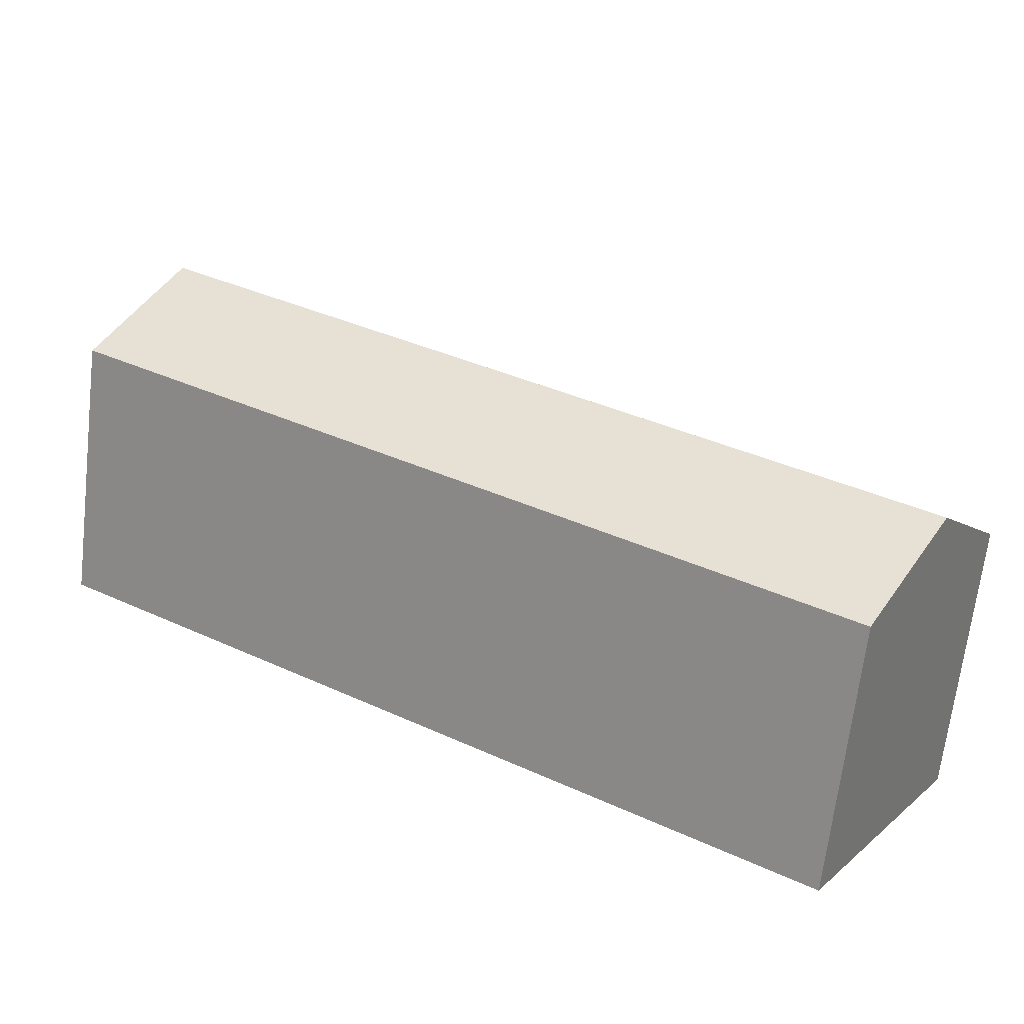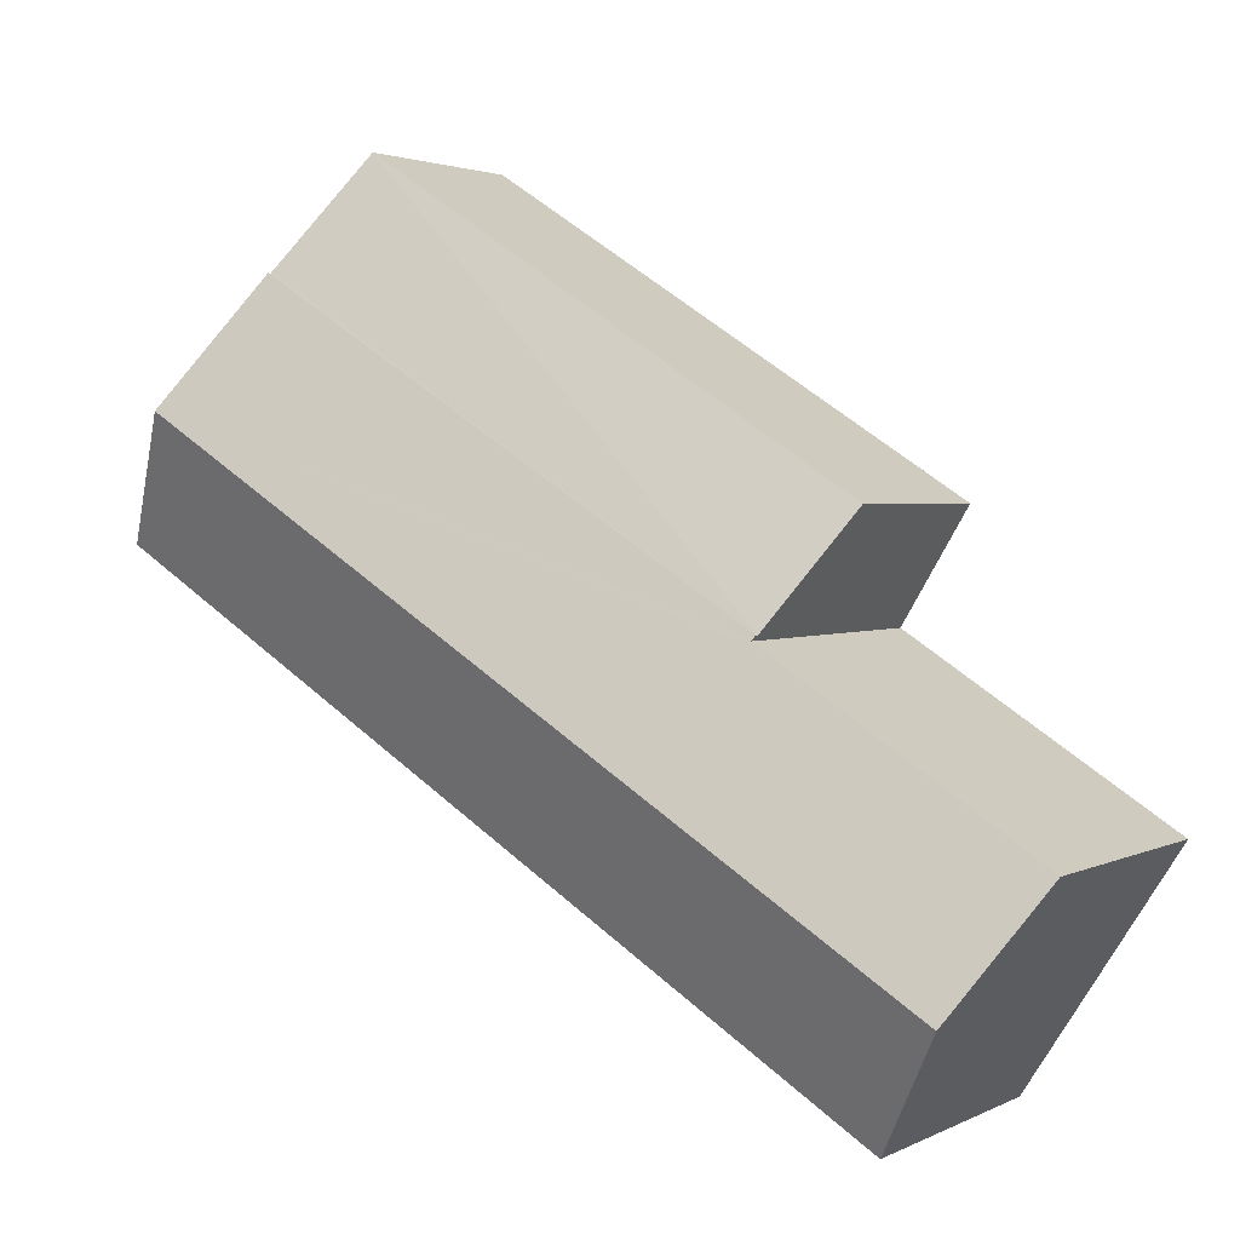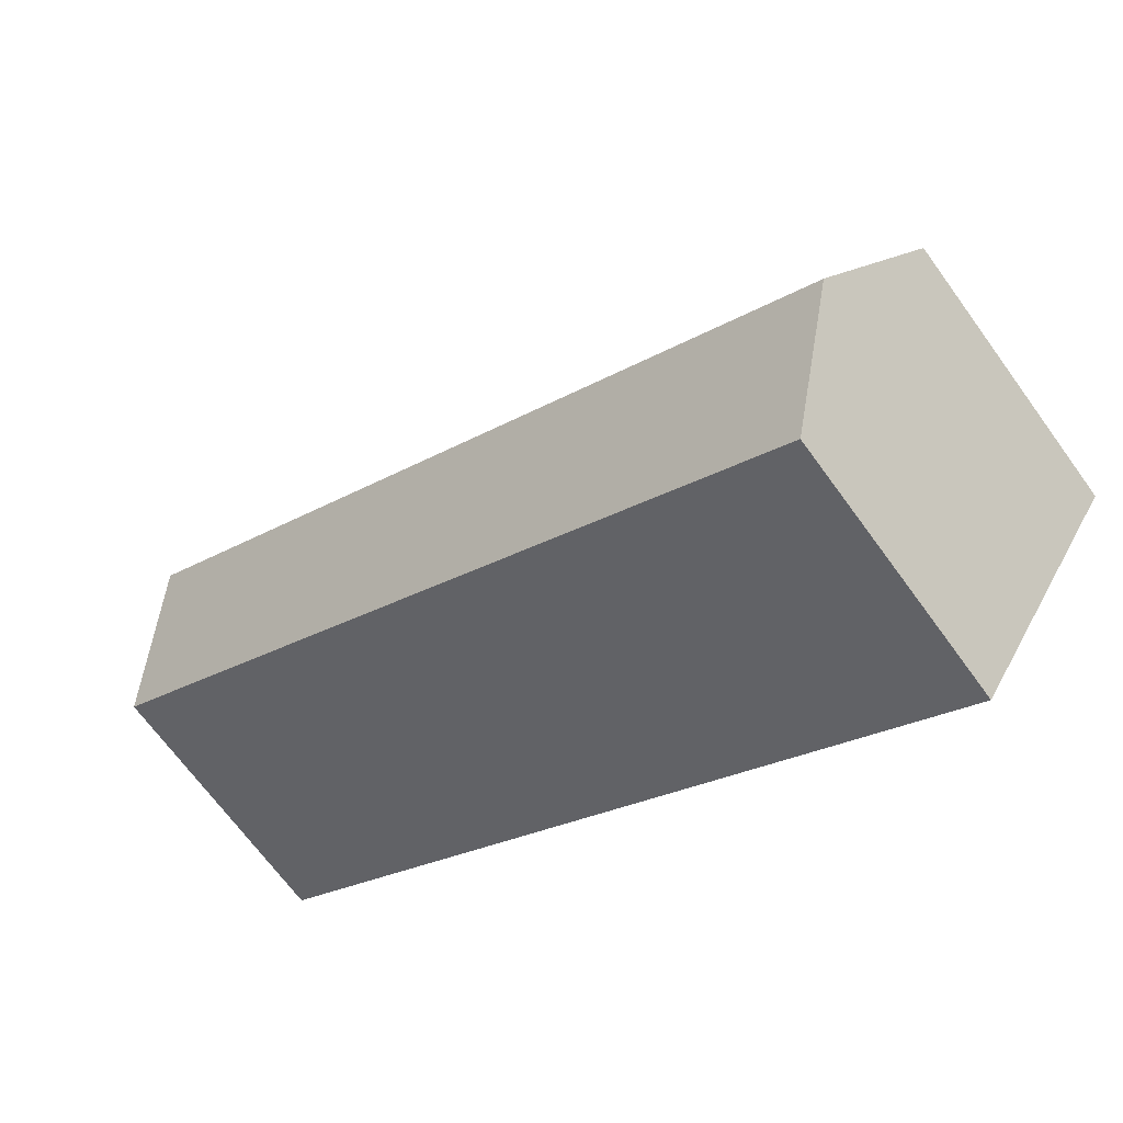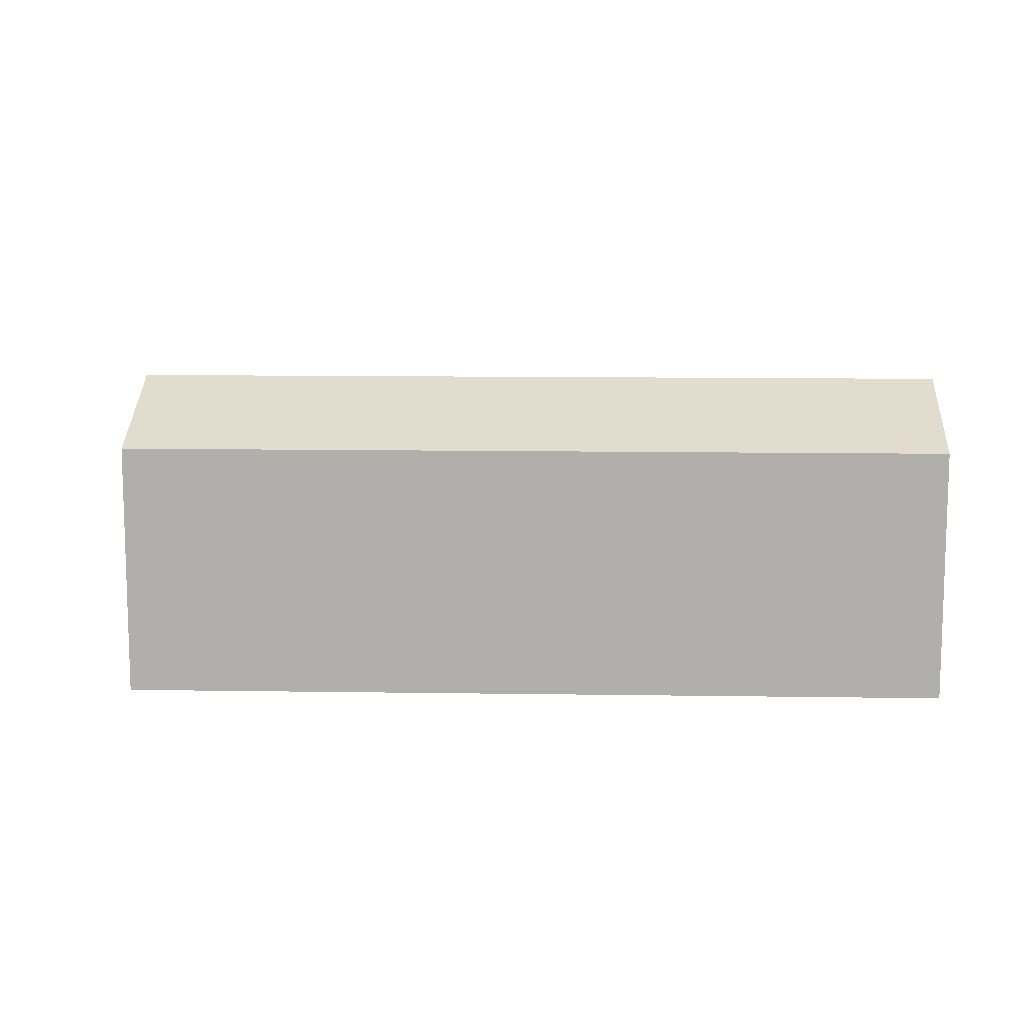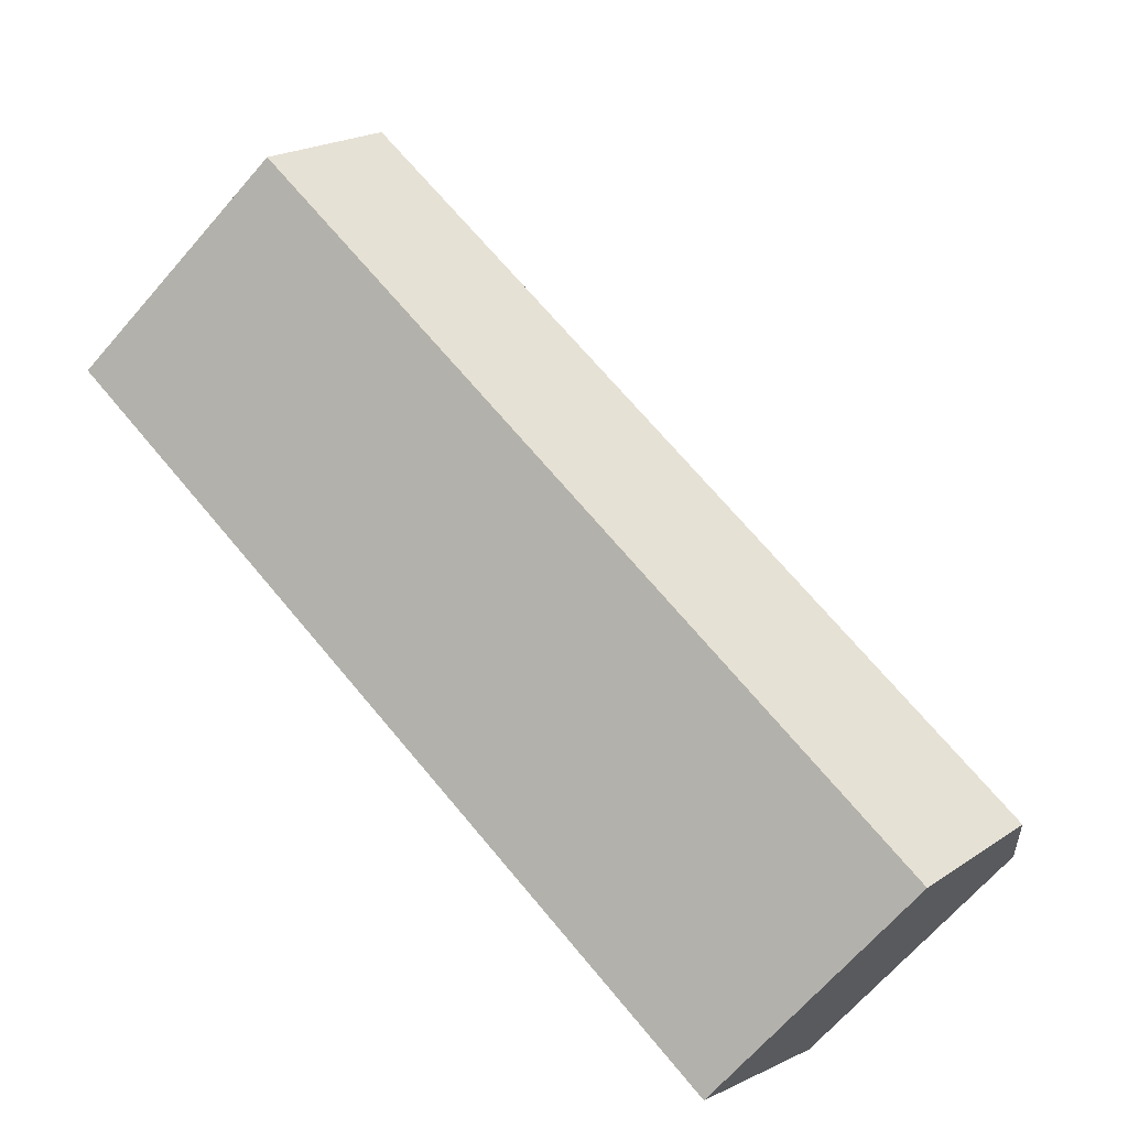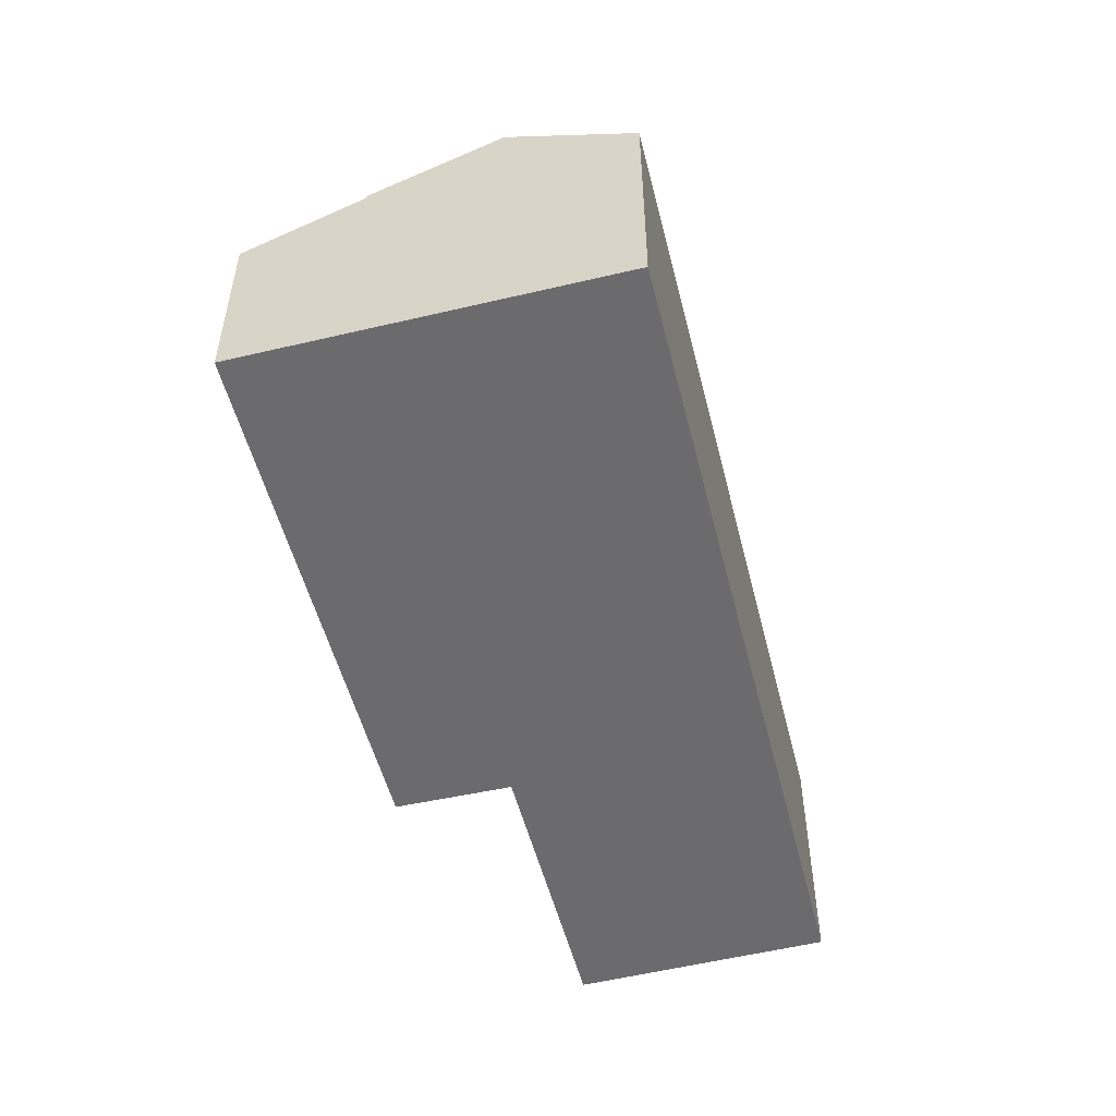
<metadata>
{"format":"obj","ext":"obj","renderer":"f3d","projection":"perspective","resolution":1024,"background":"white","views":[{"elev":-66.5,"azim":173.4,"up":"+Z"},{"elev":2.5,"azim":-148.6,"up":"+Z"},{"elev":-68.5,"azim":-144.0,"up":"+Z"},{"elev":11.5,"azim":150.0,"up":"+Y"},{"elev":-68.0,"azim":138.9,"up":"+Z"},{"elev":-53.5,"azim":71.9,"up":"+Y"}]}
</metadata>
<code>
v  7.447 7.547 4.938
v  19.41 5.862 16.71
v  21.33 7.536 13.67
v  5.89 5.862 8.059
v  5.648 5.864 7.904
v  21.34 7.547 13.65
v  5.648 -4.84e-16 7.904
v  19.41 -1.023e-15 16.71
v  5.89 -4.935e-16 8.059
v  21.34 -8.36e-16 13.65
v  21.33 -8.371e-16 13.67
v  7.447 -3.024e-16 4.938
v  22.51 7.694 4.863
v  23.52 9.431 10.2
v  25.65 7.694 6.831
v  9.548 9.431 1.433
v  11.68 7.694 -1.936
v  4.25 7.694 -6.595
v  2.091 9.431 -3.245
v  7.447 7.65 4.938
v  21.34 7.65 13.65
v  7.526 7.716 4.808
v  7.447 7.717 4.758
v  0 7.748 4.744e-16
v  25.65 -4.183e-16 6.831
v  23.52 -6.246e-16 10.2
v  22.51 -2.978e-16 4.863
v  11.68 1.185e-16 -1.936
v  4.25 4.038e-16 -6.595
v  0 0 0
v  2.091 1.987e-16 -3.245
v  7.526 -2.944e-16 4.808
v  7.447 -2.913e-16 4.758
g defaultobject
f 1 2 3
f 2 1 4
f 4 1 5
f 1 3 6
f 7 4 5
f 4 7 2
f 2 7 8
f 8 7 9
f 8 3 2
f 3 8 6
f 6 8 10
f 10 8 11
f 10 1 6
f 1 10 12
f 12 5 1
f 5 12 7
f 9 11 8
f 11 9 7
f 11 7 12
f 11 12 10
f 13 14 15
f 14 13 16
f 16 13 17
f 16 17 18
f 16 18 19
f 14 20 21
f 20 14 22
f 22 14 23
f 23 14 24
f 24 14 19
f 19 14 16
f 10 14 21
f 14 10 15
f 15 10 25
f 25 10 26
f 25 13 15
f 13 25 27
f 13 27 17
f 17 27 28
f 17 28 18
f 18 28 29
f 29 19 18
f 19 29 24
f 24 29 30
f 30 29 31
f 32 20 22
f 20 32 12
f 30 23 24
f 23 30 33
f 23 33 22
f 22 33 32
f 12 21 20
f 21 12 10
f 28 31 29
f 31 28 30
f 30 28 33
f 33 28 27
f 33 27 32
f 32 27 12
f 12 27 10
f 10 27 26
f 26 27 25

</code>
